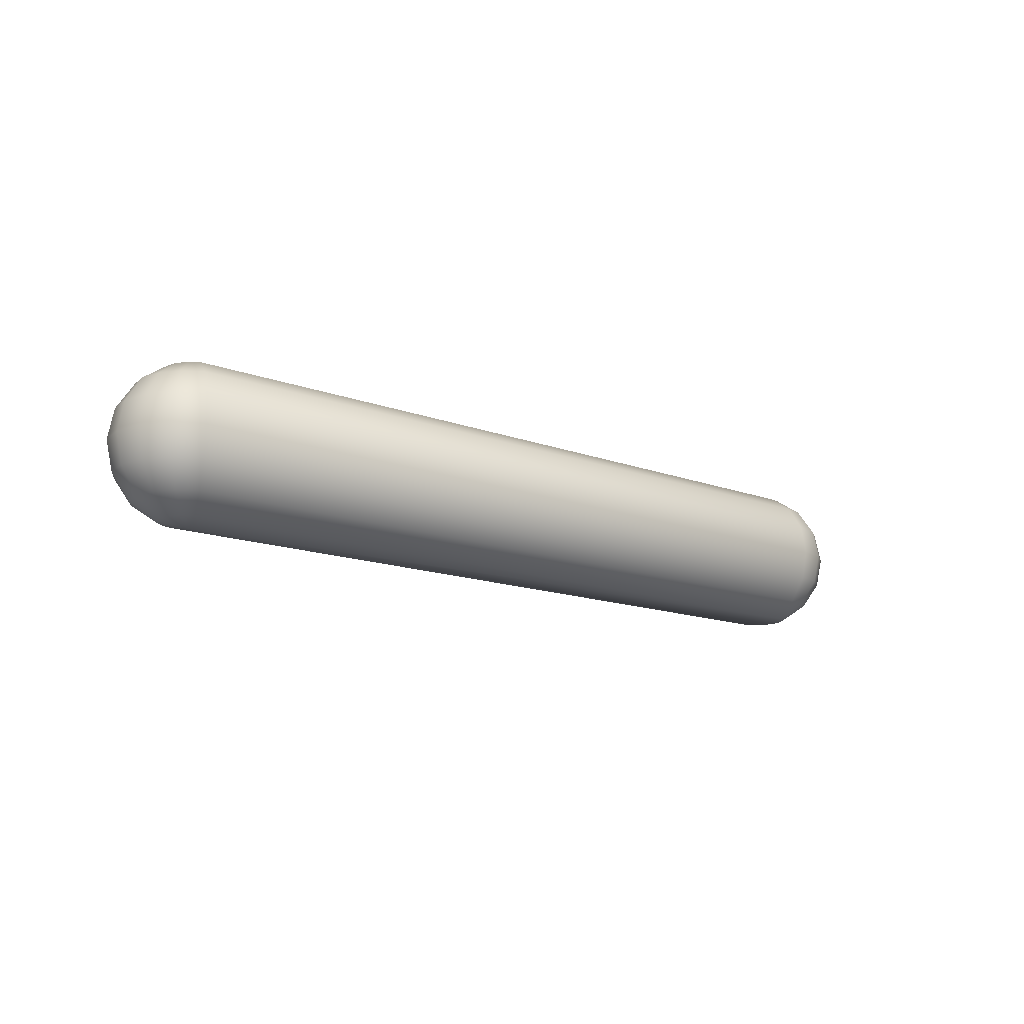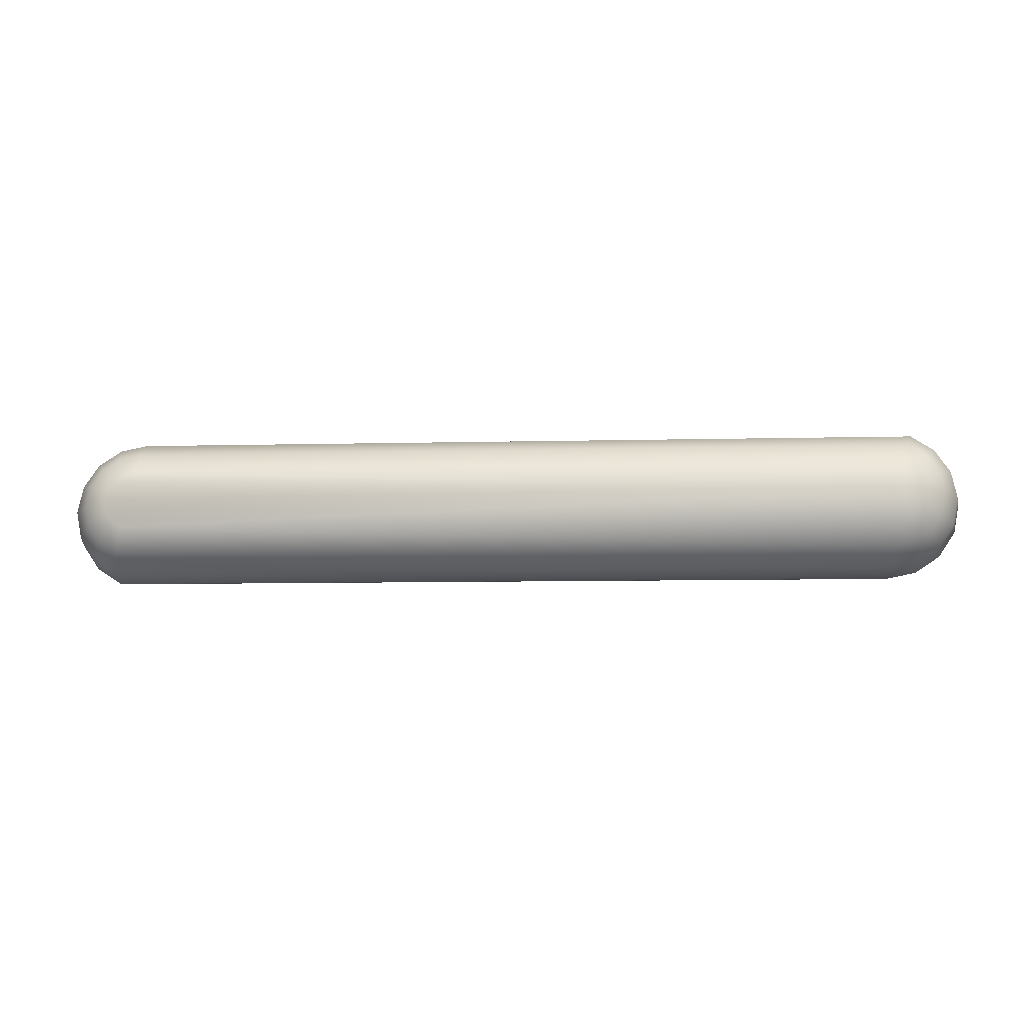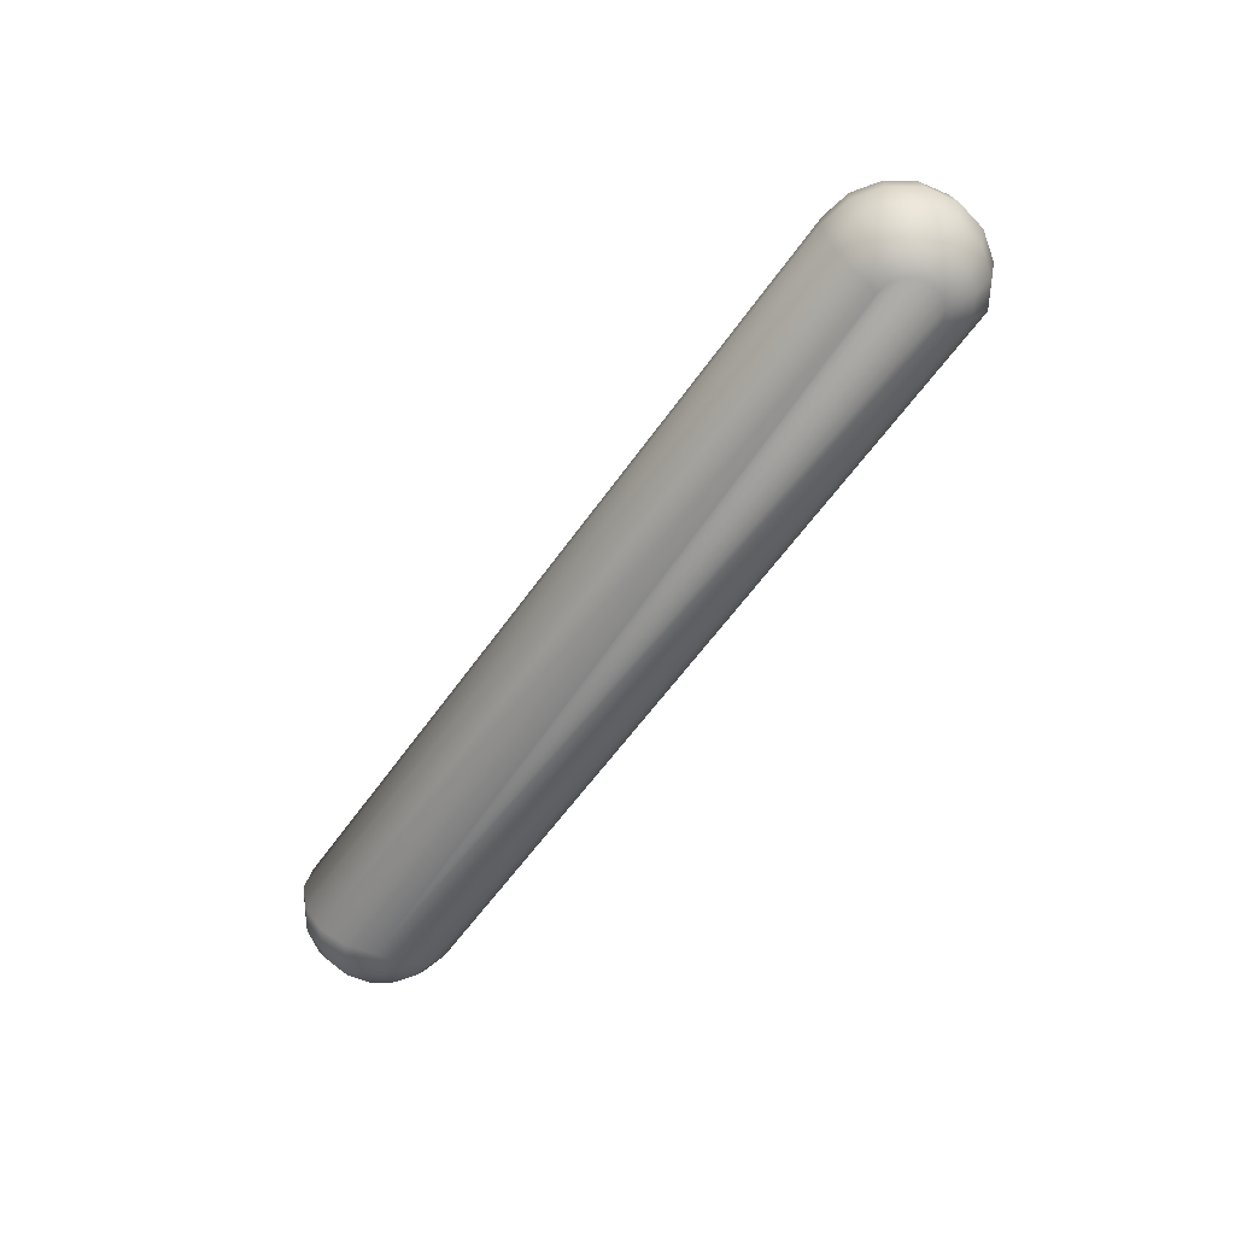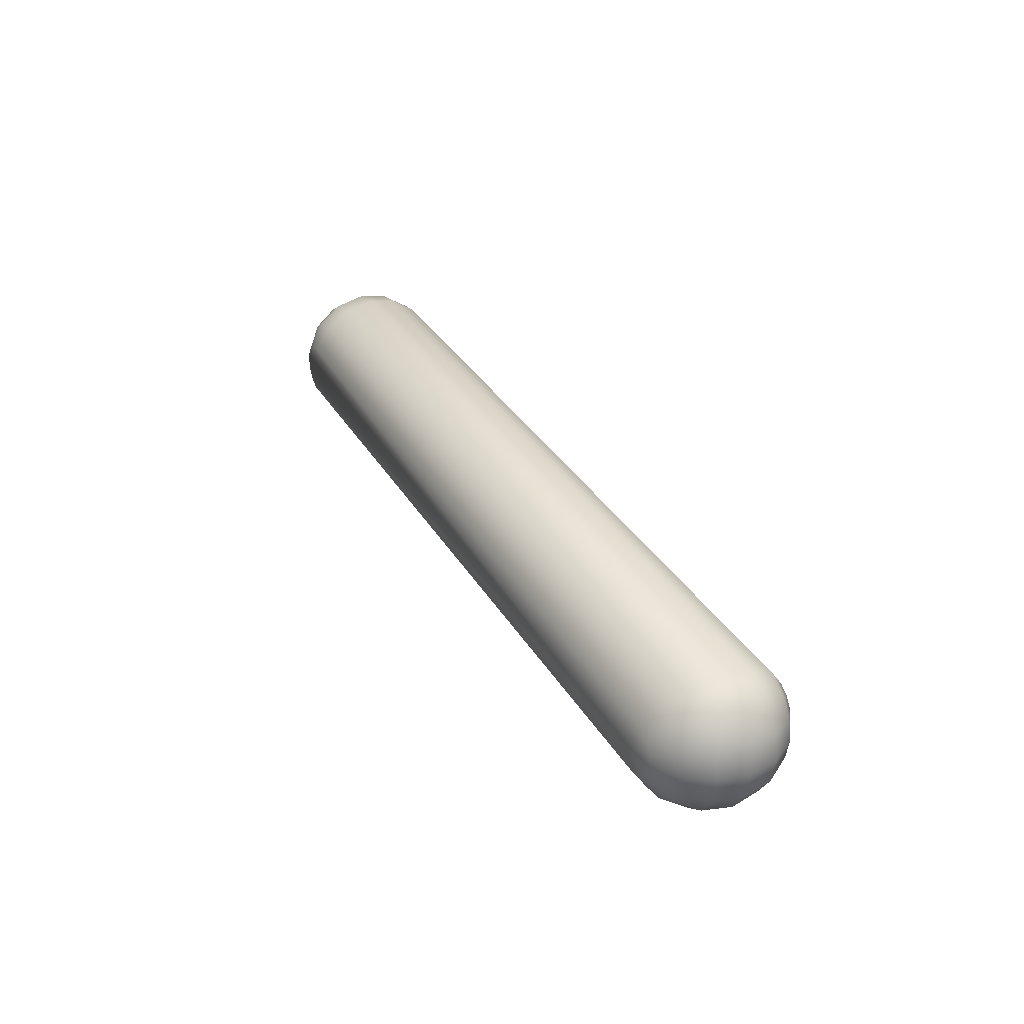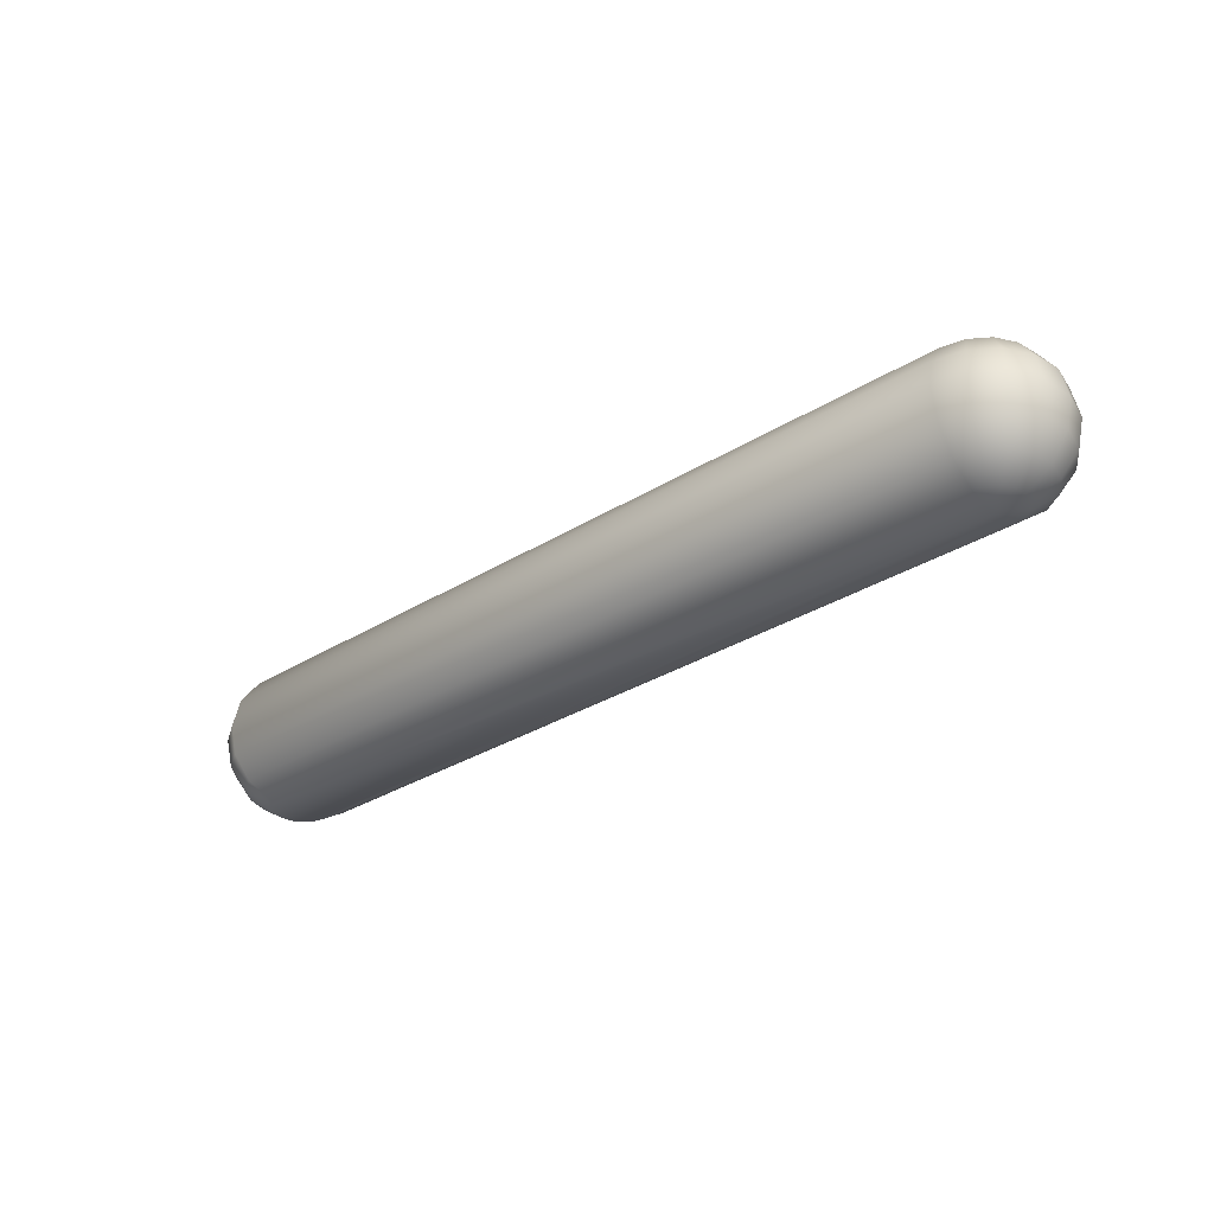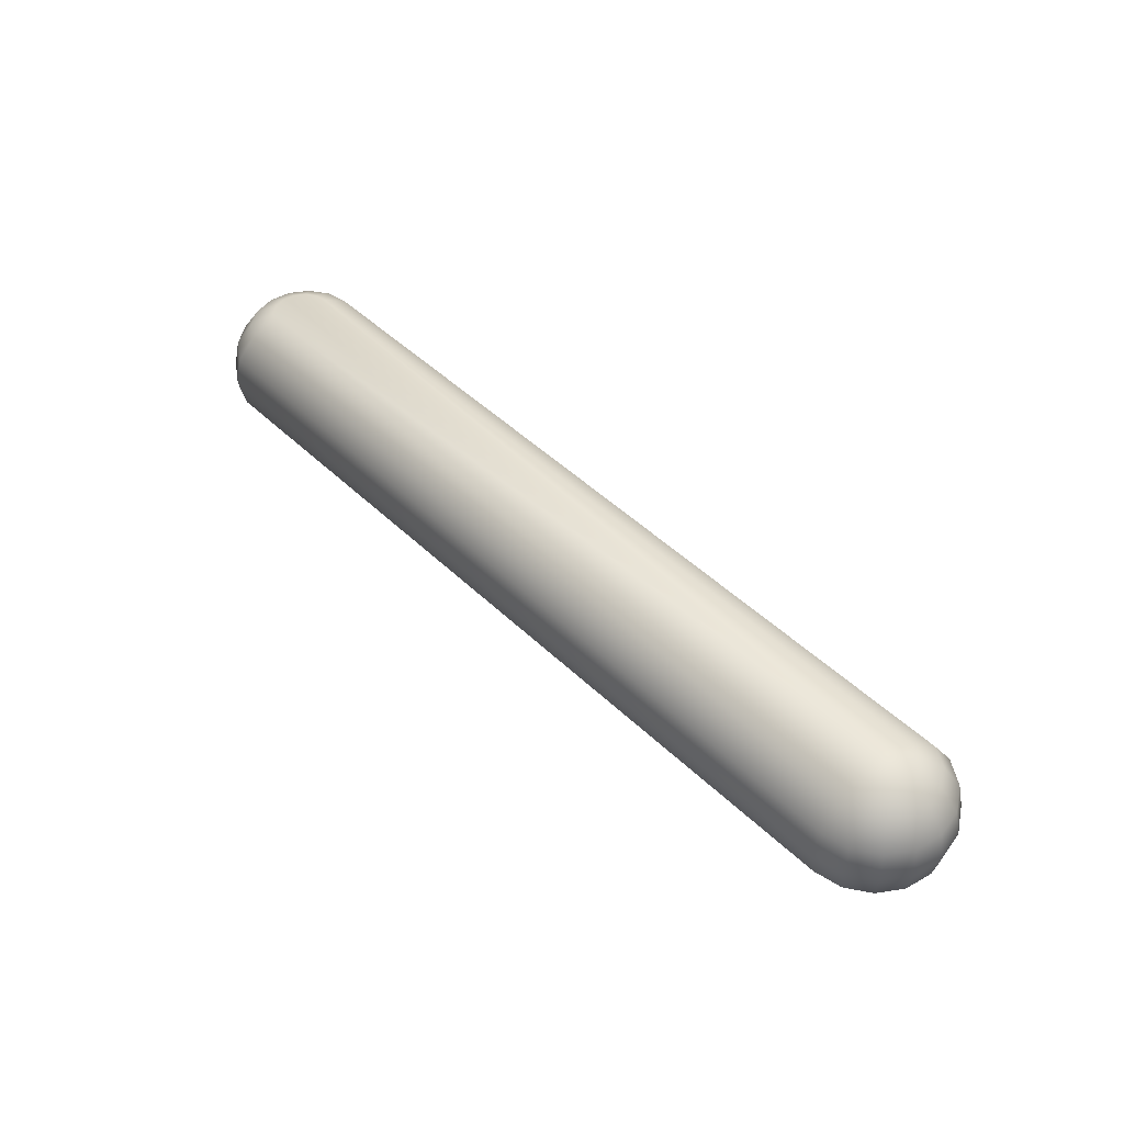
<metadata>
{"format":"obj","ext":"obj","renderer":"f3d","projection":"perspective","resolution":1024,"background":"white","views":[{"elev":-13.6,"azim":-41.1,"up":"+Y"},{"elev":-13.7,"azim":-176.0,"up":"+Z"},{"elev":-58.7,"azim":54.9,"up":"+Y"},{"elev":32.6,"azim":-116.1,"up":"+Z"},{"elev":-33.2,"azim":-140.2,"up":"+Y"},{"elev":48.5,"azim":-133.8,"up":"+Y"}]}
</metadata>
<code>
v  -24.56 5 -0
v  -24.56 4.619 -1.913
v  -25.29 4.619 -1.768
v  -25.91 4.619 -1.353
v  -26.33 4.619 -0.7322
v  -26.47 4.619 -0
v  -26.33 4.619 0.7322
v  -25.91 4.619 1.353
v  -25.29 4.619 1.768
v  25.44 4.619 1.913
v  26.17 4.619 1.768
v  26.79 4.619 1.353
v  27.21 4.619 0.7322
v  27.35 4.619 -0
v  27.21 4.619 -0.7322
v  26.79 4.619 -1.353
v  26.17 4.619 -1.768
v  -25.91 3.535 -3.266
v  -24.56 3.535 -3.535
v  -27.06 3.535 -2.5
v  -27.83 3.535 -1.353
v  -28.1 3.535 -0
v  -27.83 3.535 1.353
v  -27.06 3.535 2.5
v  -25.91 3.535 3.266
v  25.44 3.535 3.535
v  26.79 3.535 3.266
v  27.94 3.535 2.5
v  28.7 3.535 1.353
v  28.97 3.535 -0
v  28.7 3.535 -1.353
v  27.94 3.535 -2.5
v  26.79 3.535 -3.266
v  -26.33 1.913 -4.268
v  -24.56 1.913 -4.619
v  -27.83 1.913 -3.266
v  -28.83 1.913 -1.768
v  -29.18 1.913 -0
v  -28.83 1.913 1.768
v  -27.83 1.913 3.266
v  -26.33 1.913 4.268
v  25.44 1.913 4.619
v  27.21 1.913 4.268
v  28.7 1.913 3.266
v  29.71 1.913 1.768
v  30.06 1.913 -0
v  29.71 1.913 -1.768
v  28.7 1.913 -3.266
v  27.21 1.913 -4.268
v  -26.47 -0 -4.619
v  -24.56 -0 -5
v  -28.1 -0 -3.535
v  -29.18 -0 -1.913
v  -29.56 -0 -0
v  -29.18 -0 1.913
v  -28.1 -0 3.535
v  -26.47 -0 4.619
v  25.44 -0 5
v  27.35 -0 4.619
v  28.97 -0 3.535
v  30.06 -0 1.913
v  30.44 -0 -0
v  30.06 -0 -1.913
v  28.97 -0 -3.535
v  27.35 -0 -4.619
v  -26.33 -1.913 -4.268
v  -24.56 -1.913 -4.619
v  -27.83 -1.913 -3.266
v  -28.83 -1.913 -1.768
v  -29.18 -1.913 -0
v  -28.83 -1.913 1.768
v  -27.83 -1.913 3.266
v  -26.33 -1.913 4.268
v  25.44 -1.913 4.619
v  27.21 -1.913 4.268
v  28.7 -1.913 3.266
v  29.71 -1.913 1.768
v  30.06 -1.913 -0
v  29.71 -1.913 -1.768
v  28.7 -1.913 -3.266
v  27.21 -1.913 -4.268
v  -25.91 -3.535 -3.266
v  -24.56 -3.535 -3.535
v  -27.06 -3.535 -2.5
v  -27.83 -3.535 -1.353
v  -28.1 -3.535 -0
v  -27.83 -3.535 1.353
v  -27.06 -3.535 2.5
v  -25.91 -3.535 3.266
v  25.44 -3.535 3.535
v  26.79 -3.535 3.266
v  27.94 -3.535 2.5
v  28.7 -3.535 1.353
v  28.97 -3.535 -0
v  28.7 -3.535 -1.353
v  27.94 -3.535 -2.5
v  26.79 -3.535 -3.266
v  -25.29 -4.619 -1.768
v  -24.56 -4.619 -1.913
v  -25.91 -4.619 -1.353
v  -26.33 -4.619 -0.7322
v  -26.47 -4.619 -0
v  -26.33 -4.619 0.7322
v  -25.91 -4.619 1.353
v  -25.29 -4.619 1.768
v  25.44 -4.619 1.913
v  26.17 -4.619 1.768
v  26.79 -4.619 1.353
v  27.21 -4.619 0.7322
v  27.35 -4.619 -0
v  27.21 -4.619 -0.7322
v  26.79 -4.619 -1.353
v  26.17 -4.619 -1.768
v  -24.56 -5 -0
g Sphere001
f 1 2 3
f 1 3 4
f 1 4 5
f 1 5 6
f 1 6 7
f 1 7 8
f 1 8 9
f 1 9 10
f 1 10 11
f 1 11 12
f 1 12 13
f 1 13 14
f 1 14 15
f 1 15 16
f 1 16 17
f 1 17 2
f 18 3 2
f 2 19 18
f 20 4 3
f 3 18 20
f 21 5 4
f 4 20 21
f 22 6 5
f 5 21 22
f 23 7 6
f 6 22 23
f 24 8 7
f 7 23 24
f 25 9 8
f 8 24 25
f 26 10 9
f 9 25 26
f 27 11 10
f 10 26 27
f 28 12 11
f 11 27 28
f 29 13 12
f 12 28 29
f 30 14 13
f 13 29 30
f 31 15 14
f 14 30 31
f 32 16 15
f 15 31 32
f 33 17 16
f 16 32 33
f 19 2 17
f 17 33 19
f 34 18 19
f 19 35 34
f 36 20 18
f 18 34 36
f 37 21 20
f 20 36 37
f 38 22 21
f 21 37 38
f 39 23 22
f 22 38 39
f 40 24 23
f 23 39 40
f 41 25 24
f 24 40 41
f 42 26 25
f 25 41 42
f 43 27 26
f 26 42 43
f 44 28 27
f 27 43 44
f 45 29 28
f 28 44 45
f 46 30 29
f 29 45 46
f 47 31 30
f 30 46 47
f 48 32 31
f 31 47 48
f 49 33 32
f 32 48 49
f 35 19 33
f 33 49 35
f 50 34 35
f 35 51 50
f 52 36 34
f 34 50 52
f 53 37 36
f 36 52 53
f 54 38 37
f 37 53 54
f 55 39 38
f 38 54 55
f 56 40 39
f 39 55 56
f 57 41 40
f 40 56 57
f 58 42 41
f 41 57 58
f 59 43 42
f 42 58 59
f 60 44 43
f 43 59 60
f 61 45 44
f 44 60 61
f 62 46 45
f 45 61 62
f 63 47 46
f 46 62 63
f 64 48 47
f 47 63 64
f 65 49 48
f 48 64 65
f 51 35 49
f 49 65 51
f 66 50 51
f 51 67 66
f 68 52 50
f 50 66 68
f 69 53 52
f 52 68 69
f 70 54 53
f 53 69 70
f 71 55 54
f 54 70 71
f 72 56 55
f 55 71 72
f 73 57 56
f 56 72 73
f 74 58 57
f 57 73 74
f 75 59 58
f 58 74 75
f 76 60 59
f 59 75 76
f 77 61 60
f 60 76 77
f 78 62 61
f 61 77 78
f 79 63 62
f 62 78 79
f 80 64 63
f 63 79 80
f 81 65 64
f 64 80 81
f 67 51 65
f 65 81 67
f 82 66 67
f 67 83 82
f 84 68 66
f 66 82 84
f 85 69 68
f 68 84 85
f 86 70 69
f 69 85 86
f 87 71 70
f 70 86 87
f 88 72 71
f 71 87 88
f 89 73 72
f 72 88 89
f 90 74 73
f 73 89 90
f 91 75 74
f 74 90 91
f 92 76 75
f 75 91 92
f 93 77 76
f 76 92 93
f 94 78 77
f 77 93 94
f 95 79 78
f 78 94 95
f 96 80 79
f 79 95 96
f 97 81 80
f 80 96 97
f 83 67 81
f 81 97 83
f 98 82 83
f 83 99 98
f 100 84 82
f 82 98 100
f 101 85 84
f 84 100 101
f 102 86 85
f 85 101 102
f 103 87 86
f 86 102 103
f 104 88 87
f 87 103 104
f 105 89 88
f 88 104 105
f 106 90 89
f 89 105 106
f 107 91 90
f 90 106 107
f 108 92 91
f 91 107 108
f 109 93 92
f 92 108 109
f 110 94 93
f 93 109 110
f 111 95 94
f 94 110 111
f 112 96 95
f 95 111 112
f 113 97 96
f 96 112 113
f 99 83 97
f 97 113 99
f 114 98 99
f 114 100 98
f 114 101 100
f 114 102 101
f 114 103 102
f 114 104 103
f 114 105 104
f 114 106 105
f 114 107 106
f 114 108 107
f 114 109 108
f 114 110 109
f 114 111 110
f 114 112 111
f 114 113 112
f 114 99 113

</code>
